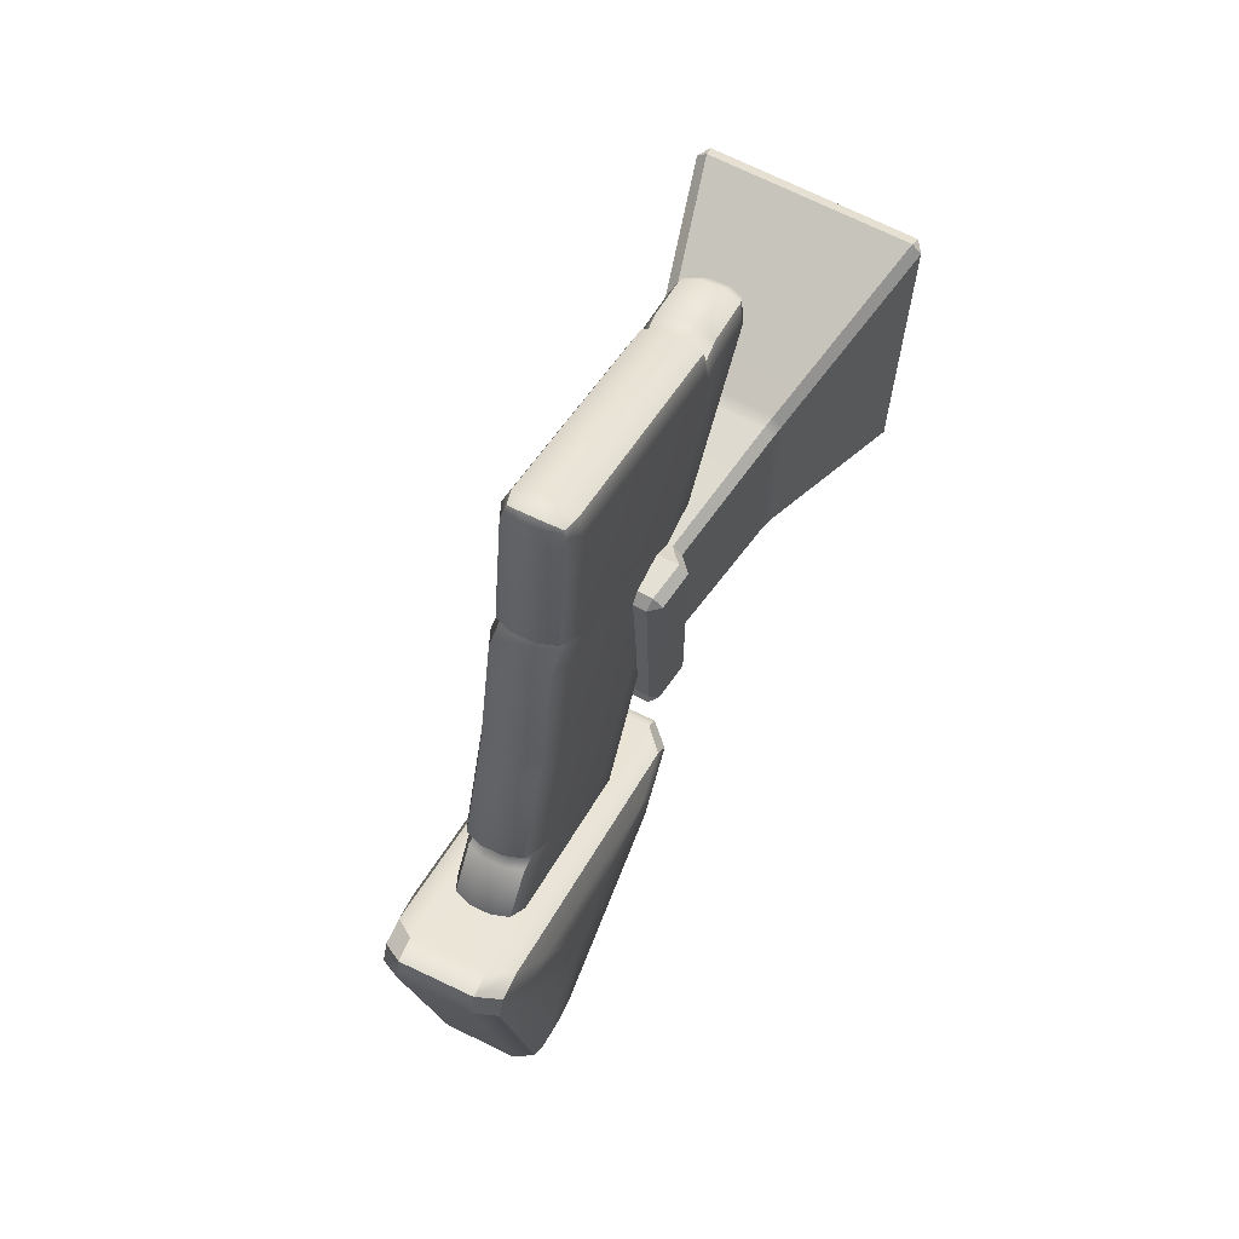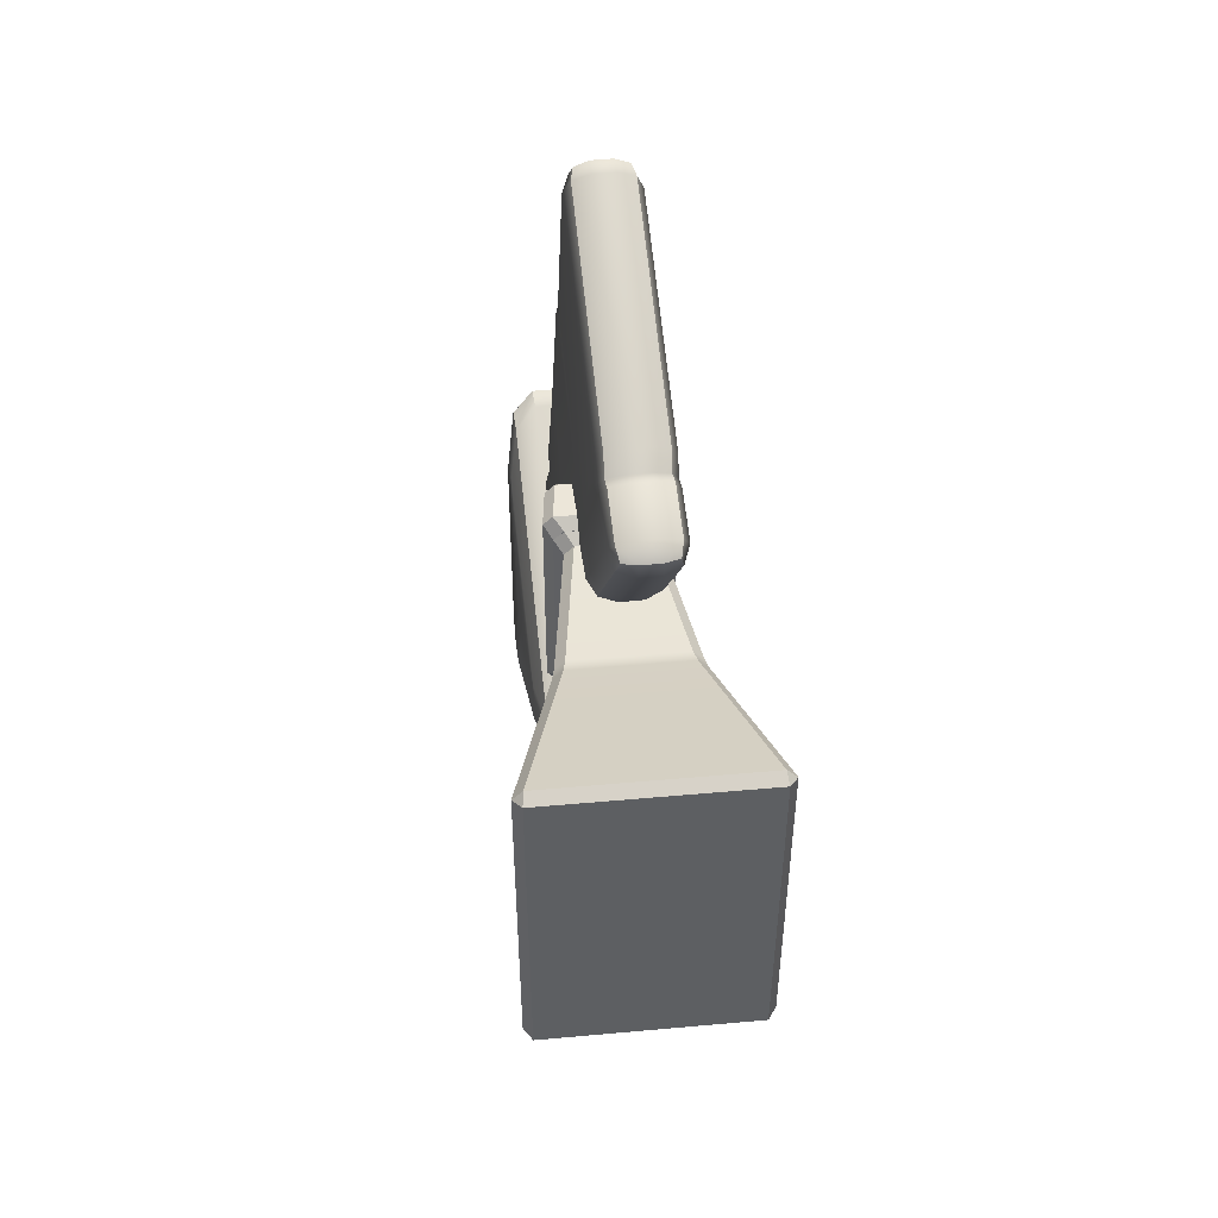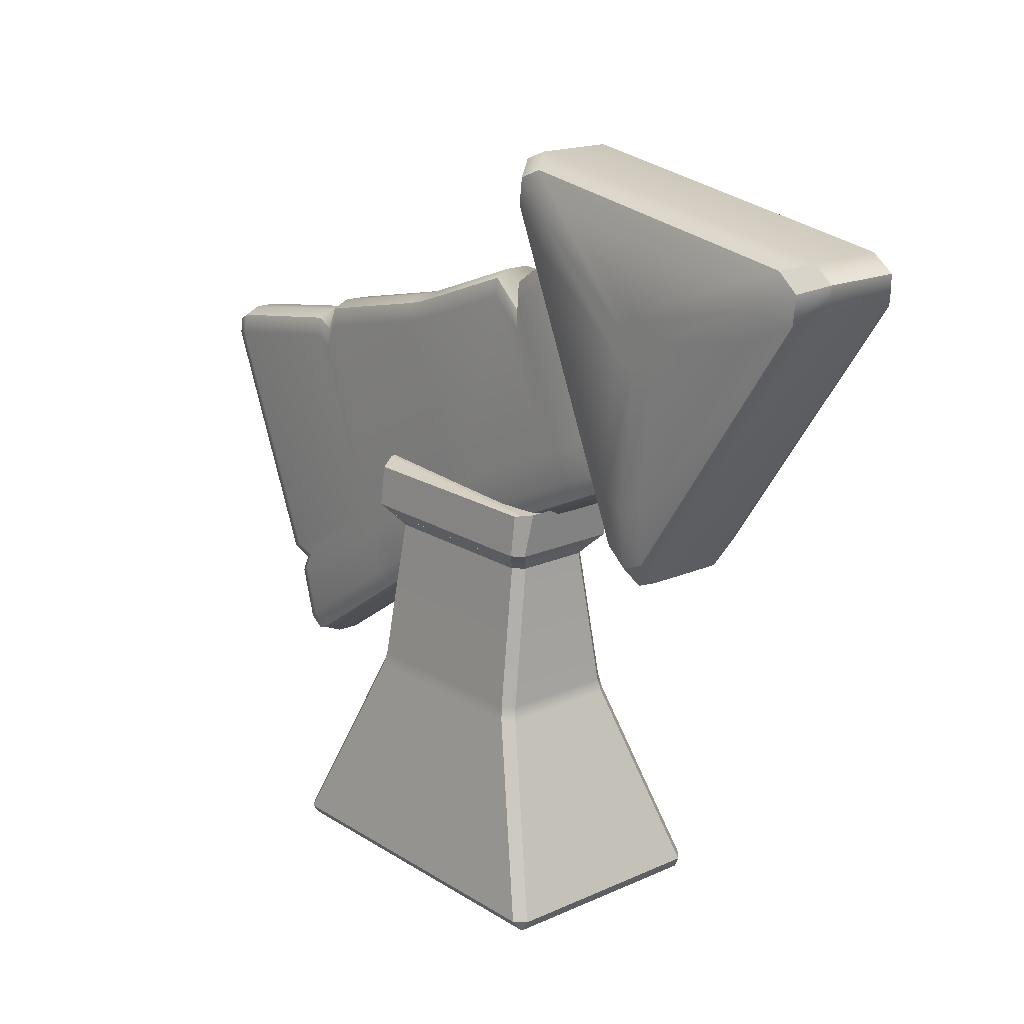
<metadata>
{"format":"obj","ext":"obj","renderer":"f3d","projection":"perspective","resolution":1024,"background":"white","views":[{"elev":66.2,"azim":-152.1,"up":"+Z"},{"elev":48.7,"azim":-5.7,"up":"+Z"},{"elev":18.9,"azim":139.7,"up":"+Y"}]}
</metadata>
<code>
g default
v -0.3779 3.551 -1.945
v -0.3789 3.636 -1.836
v -0.3404 3.729 -2.054
v -0.234 3.767 -2.149
v -0.2371 3.694 -2.247
v -0.2373 3.578 -2.244
v -0.3373 3.526 -2.155
v -0.3736 3.413 -1.937
v -0.3667 3.726 -0.7164
v -0.3624 3.588 -0.7091
v -0.3205 3.752 -0.5114
v -0.2129 3.827 -0.432
v -0.2204 3.949 -0.435
v -0.227 3.997 -0.5309
v -0.3289 3.933 -0.6192
v -0.3698 3.779 -0.8327
v -0.3377 2.51 -1.271
v -0.3409 2.563 -1.387
v -0.2888 2.31 -1.368
v -0.1768 2.207 -1.357
v -0.1779 2.157 -1.256
v -0.1825 2.225 -1.163
v -0.2883 2.331 -1.16
v -0.3388 2.595 -1.162
v 0.2872 3.571 -1.953
v 0.2915 3.433 -1.946
v 0.2413 3.536 -2.158
v 0.1301 3.581 -2.244
v 0.1302 3.702 -2.253
v 0.133 3.776 -2.164
v 0.2378 3.745 -2.071
v 0.2862 3.656 -1.844
v 0.2984 3.746 -0.7253
v 0.2953 3.799 -0.8416
v 0.2493 3.949 -0.6355
v 0.1401 4.006 -0.5458
v 0.1466 3.963 -0.4418
v 0.154 3.848 -0.4324
v 0.2576 3.778 -0.5152
v 0.3027 3.608 -0.718
v 0.3273 2.53 -1.28
v 0.3263 2.615 -1.171
v 0.2898 2.357 -1.163
v 0.1844 2.246 -1.163
v 0.1893 2.168 -1.257
v 0.1906 2.209 -1.356
v 0.2898 2.32 -1.371
v 0.3242 2.583 -1.396
v -0.3579 3.17 -1.306
v -0.3579 3.213 -1.203
v -0.3615 3.319 -1.237
v -0.3647 3.39 -1.317
v -0.3629 3.298 -1.389
v -0.3598 3.184 -1.412
v 0.3072 3.189 -1.315
v 0.3053 3.203 -1.421
v 0.3022 3.318 -1.398
v 0.3004 3.41 -1.326
v 0.3036 3.339 -1.246
v 0.3072 3.233 -1.212
v -0.3401 3.651 -2.158
v -0.3251 3.882 -0.516
v -0.2865 2.258 -1.26
v 0.238 3.666 -2.167
v 0.2529 3.902 -0.5252
v 0.2916 2.275 -1.265
v -0.3608 3.262 -1.311
v 0.3043 3.282 -1.32
v -0.07035 1.234 1.15
v 0.01415 1.205 1.131
v 0.01568 1.19 1.222
v 0.01446 1.249 1.292
v -0.06966 1.265 1.262
v -0.1068 1.311 1.19
v 0.2013 1.242 1.147
v 0.2342 1.321 1.185
v 0.2016 1.274 1.259
v 0.1187 1.253 1.291
v 0.1196 1.193 1.221
v 0.1182 1.209 1.13
v -0.1081 2.809 1.849
v -0.1407 2.727 1.818
v -0.1039 2.705 1.901
v -0.01927 2.696 1.934
v -0.02212 2.789 1.932
v -0.02513 2.846 1.859
v 0.1636 2.817 1.846
v 0.07894 2.849 1.858
v 0.08177 2.792 1.931
v 0.08493 2.7 1.933
v 0.1673 2.714 1.898
v 0.2003 2.737 1.814
v -0.1789 3.071 0.3315
v -0.177 3.048 0.4111
v -0.1439 3.128 0.4449
v -0.06019 3.163 0.4577
v -0.06218 3.185 0.3761
v -0.0638 3.214 0.2967
v -0.1474 3.18 0.2837
v -0.1805 3.101 0.2499
v 0.1781 3.081 0.3268
v 0.1757 3.112 0.2451
v 0.1389 3.188 0.2798
v 0.0538 3.218 0.2951
v 0.05593 3.189 0.3745
v 0.05744 3.167 0.4562
v 0.1428 3.137 0.4411
v 0.1797 3.059 0.4063
v -0.1618 3.489 -0.6873
v -0.1952 3.456 -0.609
v -0.1621 3.534 -0.5748
v -0.07848 3.568 -0.5619
v -0.07929 3.568 -0.6542
v -0.07822 3.505 -0.7205
v 0.1089 3.497 -0.6909
v 0.0237 3.508 -0.7219
v 0.02349 3.572 -0.656
v 0.02591 3.572 -0.5648
v 0.11 3.542 -0.5798
v 0.1463 3.466 -0.6135
v -0.1384 2.544 -1.014
v -0.1752 2.62 -0.9795
v -0.1419 2.657 -1.056
v -0.05834 2.674 -1.089
v -0.05567 2.582 -1.092
v -0.05325 2.514 -1.03
v 0.1333 2.552 -1.018
v 0.04964 2.518 -1.031
v 0.04692 2.585 -1.093
v 0.0447 2.676 -1.091
v 0.1292 2.664 -1.06
v 0.1664 2.63 -0.9841
v -0.1576 2.181 -0.0633
v -0.1594 2.221 -0.1409
v -0.1226 2.145 -0.1757
v -0.03748 2.115 -0.1911
v -0.03556 2.076 -0.1165
v -0.03295 2.03 -0.0452
v -0.1183 2.06 -0.02918
v -0.1552 2.137 0.006532
v 0.1994 2.192 -0.06807
v 0.2015 2.148 0.001766
v 0.1684 2.069 -0.03306
v 0.08467 2.034 -0.04683
v 0.08259 2.08 -0.118
v 0.08012 2.119 -0.1927
v 0.1637 2.153 -0.1795
v 0.1968 2.232 -0.1456
v -0.05322 1.21 1.217
v 0.1873 1.217 1.214
v -0.09054 2.776 1.912
v 0.15 2.784 1.909
v -0.1458 3.15 0.364
v 0.1412 3.159 0.3602
v -0.1475 3.546 -0.6452
v 0.09264 3.554 -0.6489
v -0.1245 2.588 -1.071
v 0.1155 2.595 -1.074
v -0.1208 2.105 -0.09986
v 0.1663 2.114 -0.1037
v -0.09432 1.647 0.5604
v -0.00941 1.618 0.5428
v 0.1014 1.621 0.5413
v 0.1849 1.656 0.5566
v 0.2178 1.735 0.5932
v 0.1922 2.805 1.066
v 0.1554 2.884 1.1
v 0.07038 2.915 1.114
v -0.04047 2.912 1.115
v -0.1238 2.876 1.104
v -0.1567 2.795 1.071
v -0.131 1.724 0.5978
v -0.09255 1.617 0.6038
v -0.007675 1.588 0.5861
v 0.1027 1.591 0.5846
v 0.1861 1.625 0.6001
v 0.219 1.704 0.6367
v 0.1917 2.848 1.143
v 0.1549 2.926 1.177
v 0.0699 2.957 1.19
v -0.04045 2.954 1.192
v -0.1237 2.918 1.18
v -0.1566 2.837 1.148
v -0.1292 1.694 0.6414
v -0.01244 1.671 0.4672
v -0.0974 1.7 0.4846
v -0.1341 1.777 0.5218
v -0.1612 2.908 1.024
v -0.1283 2.989 1.056
v -0.04491 3.025 1.068
v 0.06681 3.028 1.067
v 0.1519 2.997 1.053
v 0.1887 2.919 1.019
v 0.2157 1.788 0.5171
v 0.1827 1.709 0.4808
v 0.09928 1.674 0.4657
v -0.1552 3.363 -0.1952
v -0.1883 3.285 -0.2292
v -0.1681 2.441 -0.6035
v -0.1313 2.365 -0.6383
v -0.04618 2.336 -0.6536
v 0.06331 2.339 -0.6551
v 0.1469 2.373 -0.642
v 0.18 2.452 -0.6081
v 0.1598 3.296 -0.2339
v 0.1232 3.372 -0.1996
v 0.03868 3.402 -0.1845
v -0.07162 3.398 -0.1823
v -0.1858 3.153 -0.3793
v -0.1526 3.231 -0.3453
v -0.06904 3.265 -0.3324
v 0.04013 3.269 -0.3348
v 0.1246 3.24 -0.3499
v 0.1611 3.163 -0.384
v 0.1774 2.486 -0.6807
v 0.1443 2.408 -0.7145
v 0.06067 2.373 -0.7276
v -0.04754 2.37 -0.7262
v -0.1327 2.399 -0.7108
v -0.1695 2.476 -0.676
v -0.1894 3.29 -0.3795
v -0.1563 3.368 -0.3455
v -0.07267 3.402 -0.3326
v 0.03567 3.406 -0.3349
v 0.1201 3.377 -0.3501
v 0.1566 3.3 -0.3841
v 0.1755 2.511 -0.733
v 0.1424 2.433 -0.7668
v 0.05877 2.398 -0.7799
v -0.04853 2.395 -0.7785
v -0.1337 2.424 -0.7631
v -0.1705 2.501 -0.7283
v -0.0758 1.505 1.338
v -0.1129 1.548 1.263
v -0.1337 1.882 0.7248
v -0.1354 1.909 0.6799
v -0.1384 1.957 0.6016
v -0.1586 2.282 0.07082
v -0.161 2.323 -0.000558
v -0.1628 2.361 -0.07878
v -0.1714 2.577 -0.5432
v -0.1727 2.611 -0.616
v -0.1737 2.635 -0.6685
v -0.1784 2.753 -0.9206
v -0.145 2.789 -0.9976
v -0.0615 2.806 -1.031
v 0.04136 2.809 -1.032
v 0.1259 2.797 -1.002
v 0.1632 2.763 -0.9252
v 0.1722 2.646 -0.6731
v 0.1741 2.621 -0.6206
v 0.1768 2.588 -0.5478
v 0.1935 2.372 -0.08354
v 0.1961 2.333 -0.005329
v 0.198 2.293 0.06605
v 0.2114 1.968 0.5969
v 0.2134 1.92 0.6752
v 0.2145 1.892 0.7201
v 0.2281 1.559 1.258
v 0.1954 1.514 1.335
v 0.1126 1.495 1.368
v 0.008412 1.491 1.369
v -0.1158 1.63 1.228
v -0.07875 1.589 1.303
v 0.005473 1.575 1.334
v 0.1097 1.579 1.333
v 0.1925 1.598 1.3
v 0.2252 1.64 1.224
v 0.2135 1.938 0.7404
v 0.2123 1.964 0.6952
v 0.2104 2.011 0.6163
v 0.1972 2.328 0.08166
v 0.1952 2.368 0.009905
v 0.1927 2.406 -0.06846
v 0.176 2.621 -0.5332
v 0.1734 2.654 -0.606
v 0.1715 2.679 -0.6586
v 0.1624 2.795 -0.9109
v 0.1252 2.829 -0.9873
v 0.04055 2.841 -1.018
v -0.06227 2.838 -1.016
v -0.1458 2.822 -0.9834
v -0.1791 2.785 -0.9063
v -0.1745 2.668 -0.654
v -0.1735 2.644 -0.6014
v -0.1722 2.61 -0.5285
v -0.1636 2.395 -0.0637
v -0.1618 2.357 0.01468
v -0.1595 2.317 0.08642
v -0.1394 2.001 0.6209
v -0.1365 1.954 0.6998
v -0.1348 1.927 0.745
v -0.1154 1.663 1.332
v -0.07833 1.622 1.409
v 0.00593 1.608 1.44
v 0.1101 1.612 1.439
v 0.1929 1.631 1.405
v 0.2256 1.673 1.328
v 0.2121 1.994 0.7653
v 0.211 2.02 0.7197
v 0.2091 2.065 0.6401
v 0.1962 2.371 0.1009
v 0.1942 2.41 0.02866
v 0.1917 2.447 -0.0499
v 0.175 2.661 -0.5151
v 0.1724 2.695 -0.5881
v 0.1705 2.719 -0.6407
v 0.1614 2.835 -0.8933
v 0.1242 2.868 -0.9698
v 0.03955 2.88 -1.001
v -0.06321 2.878 -0.9988
v -0.1467 2.861 -0.9659
v -0.1801 2.825 -0.8887
v -0.1754 2.709 -0.6361
v -0.1745 2.684 -0.5835
v -0.1731 2.651 -0.5105
v -0.1646 2.437 -0.04514
v -0.1628 2.399 0.03343
v -0.1605 2.36 0.1056
v -0.1407 2.054 0.6448
v -0.1378 2.009 0.7244
v -0.1361 1.983 0.77
v -0.5063 0.3678 0.8289
v -0.5002 0.4228 0.8608
v -0.5466 0.4215 0.812
v 0.5466 0.4215 0.812
v 0.4989 0.424 0.8603
v 0.5063 0.3678 0.8289
v -0.3256 1.281 0.4649
v -0.2791 1.282 0.5127
v -0.2654 1.347 0.498
v -0.3125 1.346 0.4514
v 0.3125 1.346 0.4514
v 0.2655 1.347 0.498
v 0.2791 1.282 0.5126
v 0.3256 1.281 0.4649
v -0.2655 1.347 -0.498
v -0.2791 1.282 -0.5126
v -0.3256 1.281 -0.4648
v -0.3125 1.346 -0.4515
v 0.3125 1.346 -0.4515
v 0.3256 1.281 -0.4649
v 0.2791 1.282 -0.5127
v 0.2655 1.347 -0.498
v -0.5466 0.4215 -0.812
v -0.4989 0.424 -0.8603
v -0.5063 0.3678 -0.8289
v 0.5063 0.3678 -0.8289
v 0.5002 0.4228 -0.8608
v 0.5466 0.4215 -0.812
v -0.2549 2.071 0.4547
v -0.2143 2.018 0.4119
v -0.1687 2.019 0.4583
v -0.2059 2.071 0.5013
v 0.2059 2.071 0.5013
v 0.1683 2.019 0.4583
v 0.2142 2.019 0.4124
v 0.2549 2.071 0.4547
v -0.2059 2.071 -0.5013
v -0.1683 2.019 -0.4583
v -0.2142 2.019 -0.4124
v -0.2549 2.071 -0.4547
v 0.2549 2.071 -0.4547
v 0.2143 2.018 -0.4119
v 0.1687 2.019 -0.4583
v 0.2059 2.071 -0.5013
v -0.2252 2.312 0.5468
v -0.2198 2.359 0.4999
v -0.2723 2.313 0.4999
v 0.2723 2.313 0.4999
v 0.2224 2.359 0.5026
v 0.2252 2.312 0.5468
v 0.2252 2.329 -0.5777
v 0.2198 2.299 -0.5332
v 0.2723 2.313 -0.4999
v -0.2723 2.313 -0.4999
v -0.2224 2.318 -0.5414
v -0.2252 2.329 -0.5777
v -0.2509 2.122 0.5468
v -0.2959 2.122 0.5019
v -0.2548 2.071 0.4549
v -0.2069 2.071 0.5023
v -0.2069 2.071 -0.5023
v -0.2538 2.07 -0.4529
v -0.2958 2.122 -0.501
v -0.2509 2.122 -0.5468
v 0.2548 2.071 -0.4549
v 0.2059 2.071 -0.5018
v 0.2509 2.122 -0.5468
v 0.2958 2.122 -0.501
v 0.2069 2.071 0.5023
v 0.2538 2.07 0.4529
v 0.2958 2.122 0.501
v 0.2509 2.122 0.5468
g pCylinder3
f 2 1 53 52
f 1 8 54 53
f 4 3 15 14
f 3 2 16 15
f 6 5 29 28
f 5 4 30 29
f 8 7 19 18
f 7 6 20 19
f 10 9 51 50
f 9 16 52 51
f 12 11 23 22
f 11 10 24 23
f 14 13 37 36
f 13 12 38 37
f 18 17 49 54
f 17 24 50 49
f 22 21 45 44
f 21 20 46 45
f 26 25 57 56
f 25 32 58 57
f 28 27 47 46
f 27 26 48 47
f 32 31 35 34
f 31 30 36 35
f 34 33 59 58
f 33 40 60 59
f 40 39 43 42
f 39 38 44 43
f 42 41 55 60
f 41 48 56 55
f 4 14 36 30
f 12 22 44 38
f 20 6 28 46
f 16 2 52
f 24 10 50
f 8 18 54
f 32 34 58
f 40 42 60
f 48 26 56
f 7 8 1 61
f 1 2 3 61
f 3 4 5 61
f 5 6 7 61
f 15 16 9 62
f 9 10 11 62
f 11 12 13 62
f 13 14 15 62
f 23 24 17 63
f 17 18 19 63
f 19 20 21 63
f 21 22 23 63
f 31 32 25 64
f 25 26 27 64
f 27 28 29 64
f 29 30 31 64
f 39 40 33 65
f 33 34 35 65
f 35 36 37 65
f 37 38 39 65
f 47 48 41 66
f 41 42 43 66
f 43 44 45 66
f 45 46 47 66
f 53 54 49 67
f 49 50 51 67
f 51 52 53 67
f 59 60 55 68
f 55 56 57 68
f 57 58 59 68
f 70 69 173 174
f 69 74 184 173
f 72 71 79 78
f 71 70 80 79
f 74 73 233 234
f 73 72 262 233
f 76 75 176 177
f 75 80 175 176
f 78 77 260 261
f 77 76 259 260
f 82 81 182 183
f 81 86 181 182
f 86 85 89 88
f 85 84 90 89
f 88 87 179 180
f 87 92 178 179
f 238 239 133 140
f 239 240 134 133
f 98 97 105 104
f 97 96 106 105
f 100 99 197 198
f 99 98 208 197
f 253 254 141 148
f 254 255 142 141
f 104 103 206 207
f 103 102 205 206
f 244 245 123 122
f 245 246 124 123
f 114 113 117 116
f 113 112 118 117
f 247 248 131 130
f 248 249 132 131
f 199 200 135 134
f 200 201 136 135
f 126 125 129 128
f 125 124 130 129
f 202 203 147 146
f 203 204 148 147
f 138 137 145 144
f 137 136 146 145
f 72 78 261 262
f 180 181 86 88
f 98 104 207 208
f 246 247 130 124
f 201 202 146 136
f 80 70 174 175
f 148 204 252 253
f 177 258 259 76
f 240 241 199 134
f 234 235 184 74
f 73 74 69 149
f 69 70 71 149
f 71 72 73 149
f 79 80 75 150
f 75 76 77 150
f 77 78 79 150
f 85 86 81 151
f 81 82 83 151
f 83 84 85 151
f 91 92 87 152
f 87 88 89 152
f 89 90 91 152
f 99 100 93 153
f 93 94 95 153
f 95 96 97 153
f 97 98 99 153
f 107 108 101 154
f 101 102 103 154
f 103 104 105 154
f 105 106 107 154
f 113 114 109 155
f 109 110 111 155
f 111 112 113 155
f 119 120 115 156
f 115 116 117 156
f 117 118 119 156
f 125 126 121 157
f 121 122 123 157
f 123 124 125 157
f 131 132 127 158
f 127 128 129 158
f 129 130 131 158
f 139 140 133 159
f 133 134 135 159
f 135 136 137 159
f 137 138 139 159
f 147 148 141 160
f 141 142 143 160
f 143 144 145 160
f 145 146 147 160
f 185 186 139 138
f 196 185 138 144
f 195 196 144 143
f 194 195 143 142
f 255 256 194 142
f 192 193 108 107
f 191 192 107 106
f 106 96 190 191
f 189 190 96 95
f 188 189 95 94
f 187 237 238 140
f 186 187 140 139
f 174 173 161 162
f 175 174 162 163
f 176 175 163 164
f 177 176 164 165
f 165 257 258 177
f 179 178 166 167
f 180 179 167 168
f 168 169 181 180
f 182 181 169 170
f 183 182 170 171
f 184 235 236 172
f 173 184 172 161
f 162 161 186 185
f 161 172 187 186
f 172 236 237 187
f 171 170 189 188
f 170 169 190 189
f 191 190 169 168
f 168 167 192 191
f 167 166 193 192
f 194 256 257 165
f 165 164 195 194
f 164 163 196 195
f 163 162 185 196
f 221 222 111 110
f 122 232 243 244
f 122 121 231 232
f 121 126 230 231
f 126 128 229 230
f 128 127 228 229
f 127 132 227 228
f 249 250 227 132
f 225 226 120 119
f 224 225 119 118
f 223 224 118 112
f 222 223 112 111
f 198 197 210 209
f 197 208 211 210
f 208 207 212 211
f 207 206 213 212
f 206 205 214 213
f 251 252 204 215
f 216 215 204 203
f 217 216 203 202
f 218 217 202 201
f 219 218 201 200
f 220 219 200 199
f 241 242 220 199
f 209 210 222 221
f 210 211 223 222
f 211 212 224 223
f 212 213 225 224
f 213 214 226 225
f 250 251 215 227
f 228 227 215 216
f 229 228 216 217
f 230 229 217 218
f 231 230 218 219
f 232 231 219 220
f 242 243 232 220
f 293 294 83 82
f 82 183 322 293
f 321 322 183 171
f 320 321 171 188
f 319 320 188 94
f 94 93 318 319
f 93 100 317 318
f 198 316 317 100
f 209 315 316 198
f 221 314 315 209
f 313 314 221 110
f 110 109 312 313
f 109 114 311 312
f 114 116 310 311
f 116 115 309 310
f 115 120 308 309
f 226 307 308 120
f 214 306 307 226
f 205 305 306 214
f 304 305 205 102
f 102 101 303 304
f 101 108 302 303
f 108 193 301 302
f 300 301 193 166
f 299 300 166 178
f 298 299 178 92
f 297 298 92 91
f 296 297 91 90
f 295 296 90 84
f 294 295 84 83
f 234 233 264 263
f 233 262 265 264
f 262 261 266 265
f 261 260 267 266
f 260 259 268 267
f 259 258 269 268
f 258 257 270 269
f 257 256 271 270
f 272 271 256 255
f 273 272 255 254
f 274 273 254 253
f 253 252 275 274
f 276 275 252 251
f 277 276 251 250
f 278 277 250 249
f 279 278 249 248
f 280 279 248 247
f 281 280 247 246
f 282 281 246 245
f 283 282 245 244
f 244 243 284 283
f 285 284 243 242
f 286 285 242 241
f 287 286 241 240
f 288 287 240 239
f 289 288 239 238
f 238 237 290 289
f 237 236 291 290
f 236 235 292 291
f 263 292 235 234
f 263 264 294 293
f 264 265 295 294
f 265 266 296 295
f 266 267 297 296
f 267 268 298 297
f 268 269 299 298
f 269 270 300 299
f 270 271 301 300
f 302 301 271 272
f 303 302 272 273
f 304 303 273 274
f 274 275 305 304
f 306 305 275 276
f 307 306 276 277
f 308 307 277 278
f 309 308 278 279
f 310 309 279 280
f 311 310 280 281
f 312 311 281 282
f 313 312 282 283
f 283 284 314 313
f 315 314 284 285
f 316 315 285 286
f 317 316 286 287
f 318 317 287 288
f 319 318 288 289
f 289 290 320 319
f 290 291 321 320
f 291 292 322 321
f 293 322 292 263
f 323 325 345 347
f 324 323 328 327
f 325 324 330 329
f 326 328 348 350
f 327 326 336 335
f 329 332 340 339
f 331 330 335 334
f 332 331 353 352
f 333 336 342 341
f 334 333 357 356
f 337 340 361 360
f 338 337 344 343
f 339 338 346 345
f 341 344 365 364
f 343 342 350 349
f 347 346 349 348
f 351 354 382 381
f 352 351 362 361
f 354 353 356 355
f 355 358 392 391
f 358 357 364 363
f 359 362 384 383
f 360 359 366 365
f 363 366 388 387
f 367 369 380 379
f 368 367 372 371
f 369 368 377 376
f 370 372 394 393
f 371 370 375 374
f 373 375 390 389
f 374 373 378 377
f 376 378 386 385
f 379 382 391 394
f 381 380 385 384
f 383 386 389 388
f 387 390 393 392
f 324 327 335 330
f 331 334 356 353
f 368 371 374 377
f 360 365 344 337
f 338 343 349 346
f 347 348 328 323
f 326 350 342 336
f 333 341 364 357
f 345 325 329 339
f 340 332 352 361
f 385 380 369 376
f 378 373 389 386
f 393 390 375 370
f 379 394 372 367
f 362 351 381 384
f 366 359 383 388
f 358 363 387 392
f 354 355 391 382
f 323 324 325
f 326 327 328
f 329 330 331 332
f 333 334 335 336
f 337 338 339 340
f 341 342 343 344
f 345 346 347
f 348 349 350
f 351 352 353 354
f 355 356 357 358
f 359 360 361 362
f 363 364 365 366
f 367 368 369
f 370 371 372
f 373 374 375
f 376 377 378
f 379 380 381 382
f 383 384 385 386
f 387 388 389 390
f 391 392 393 394

</code>
